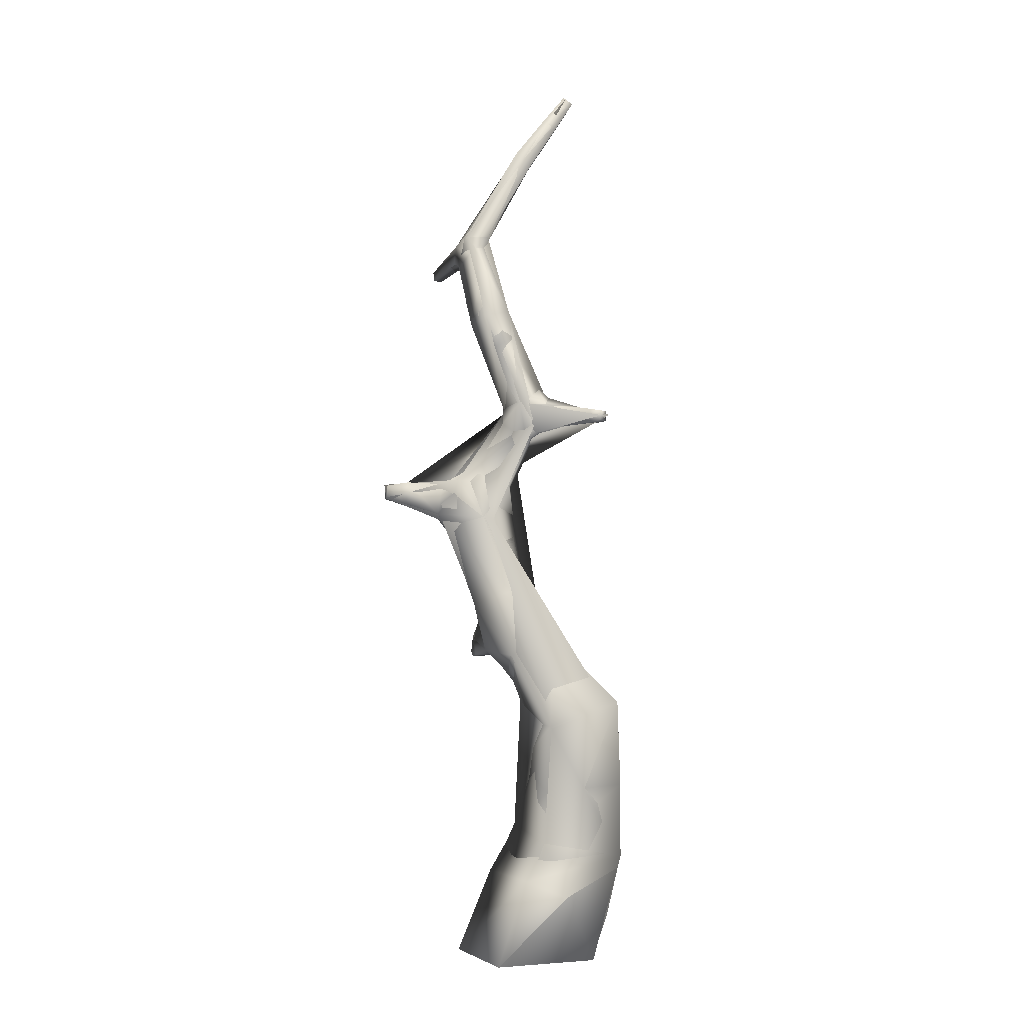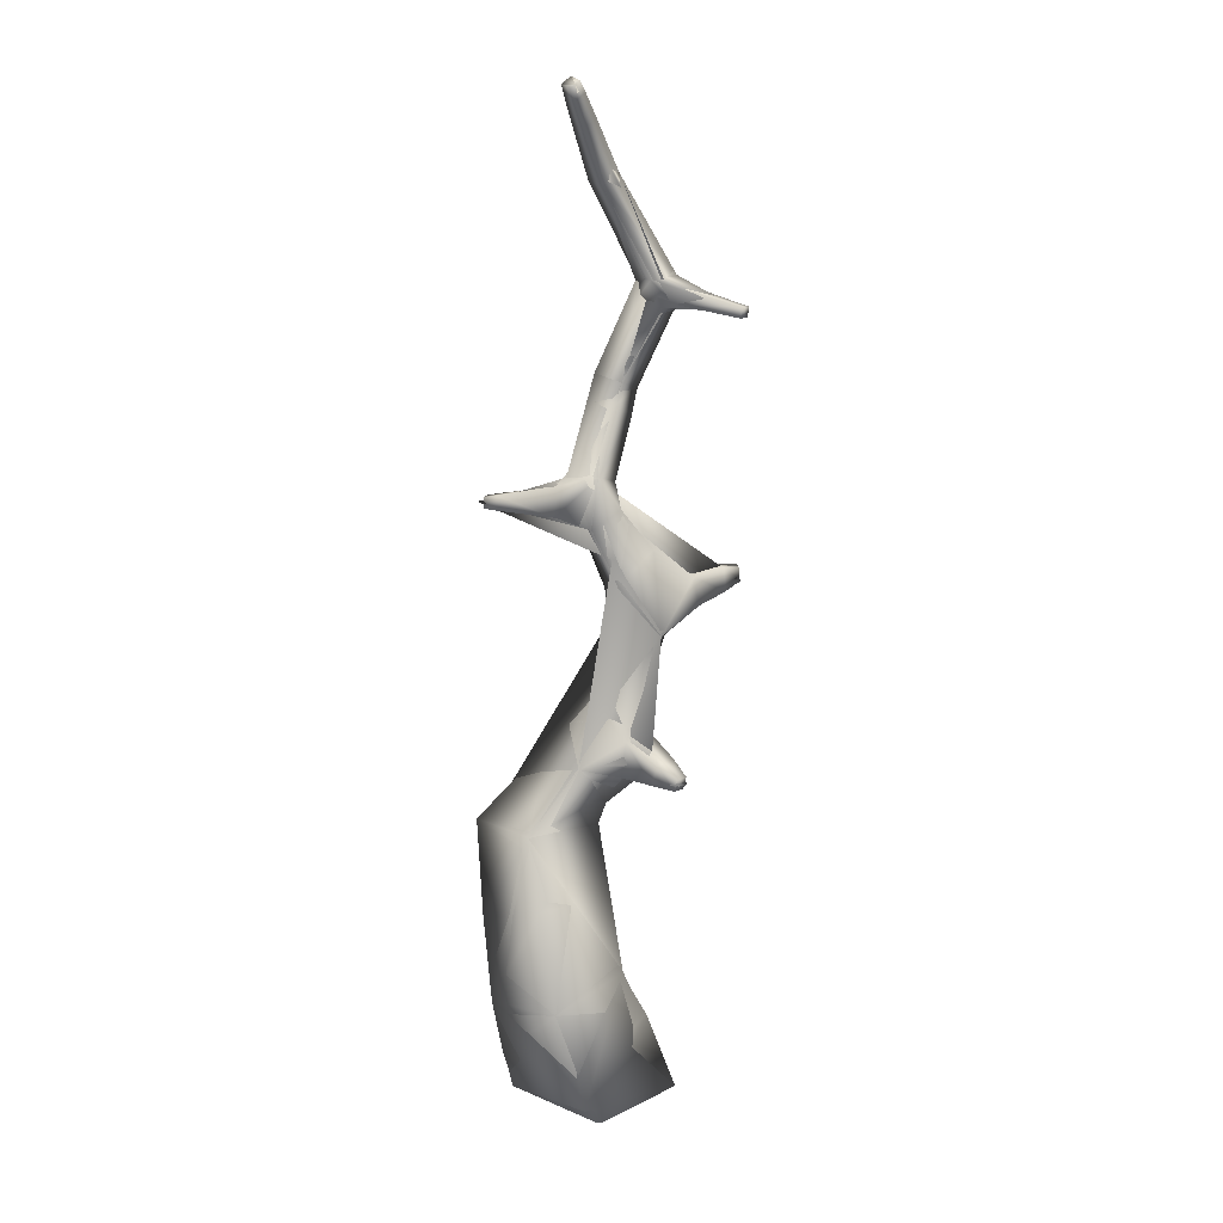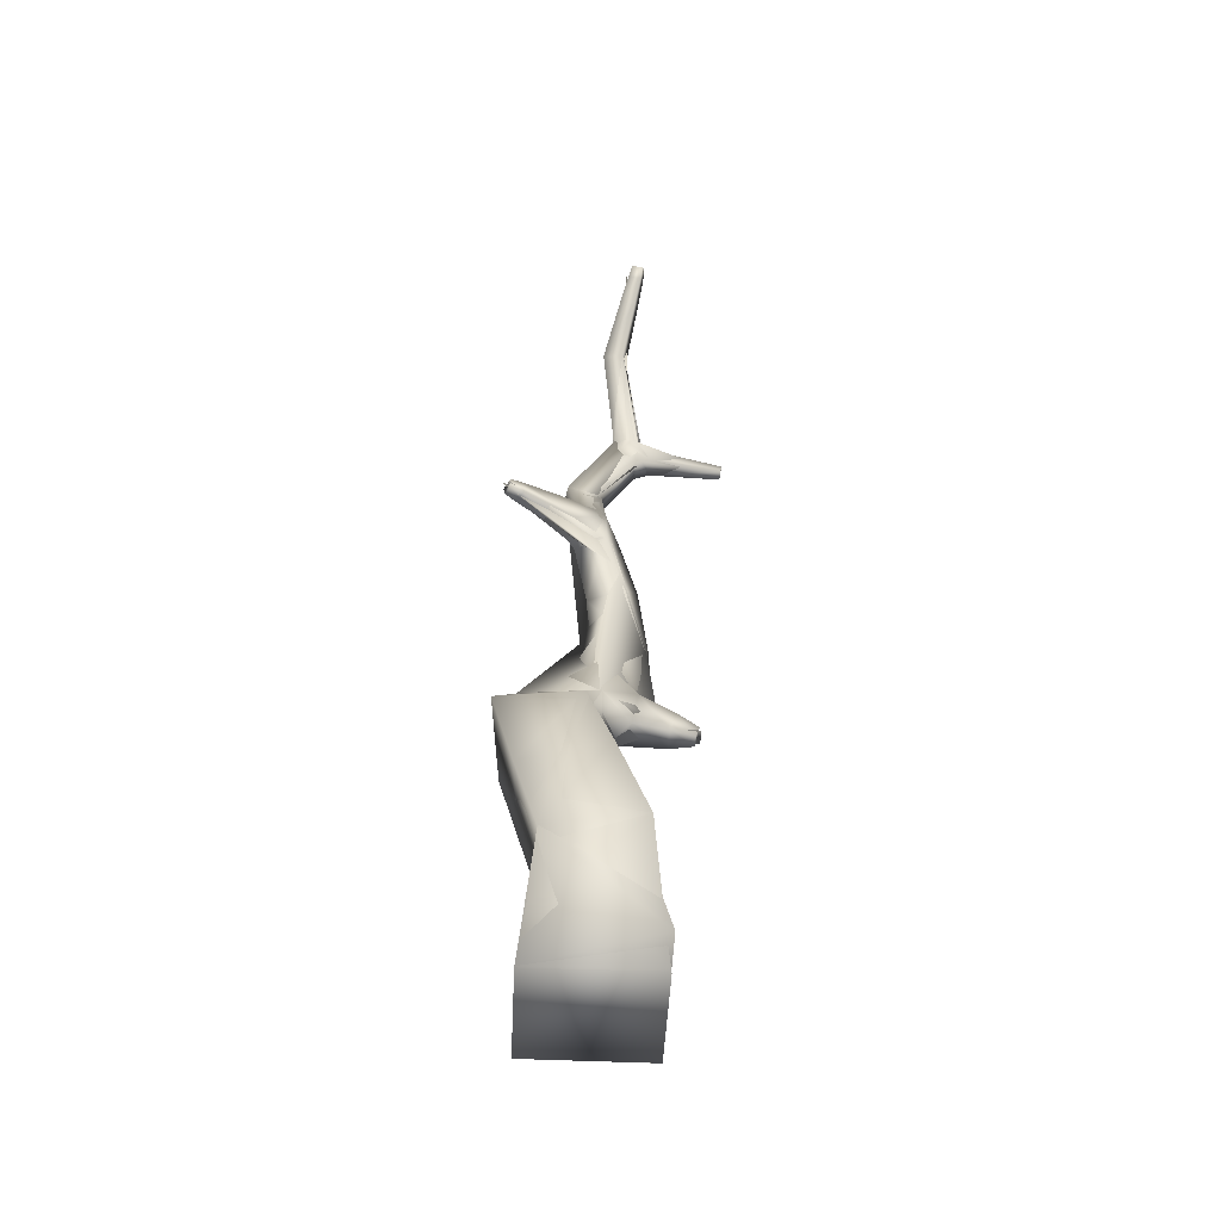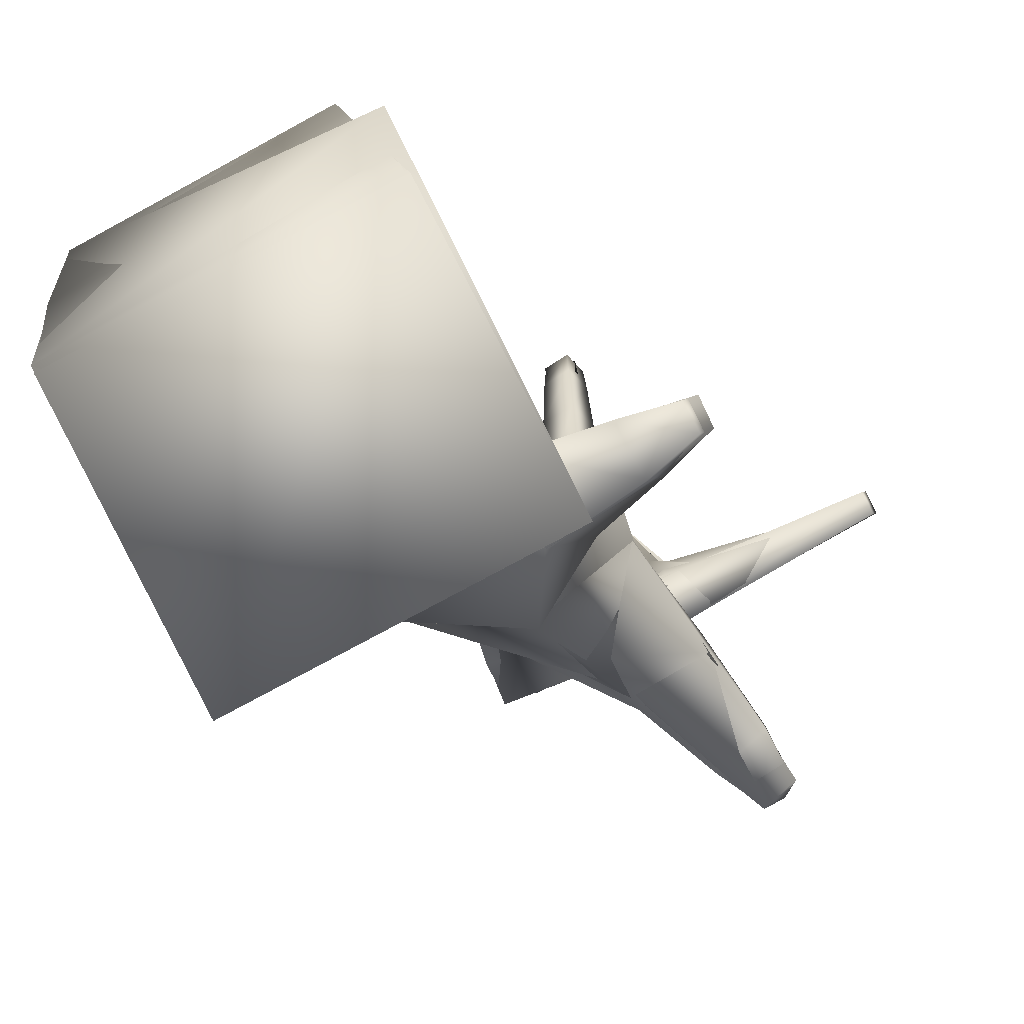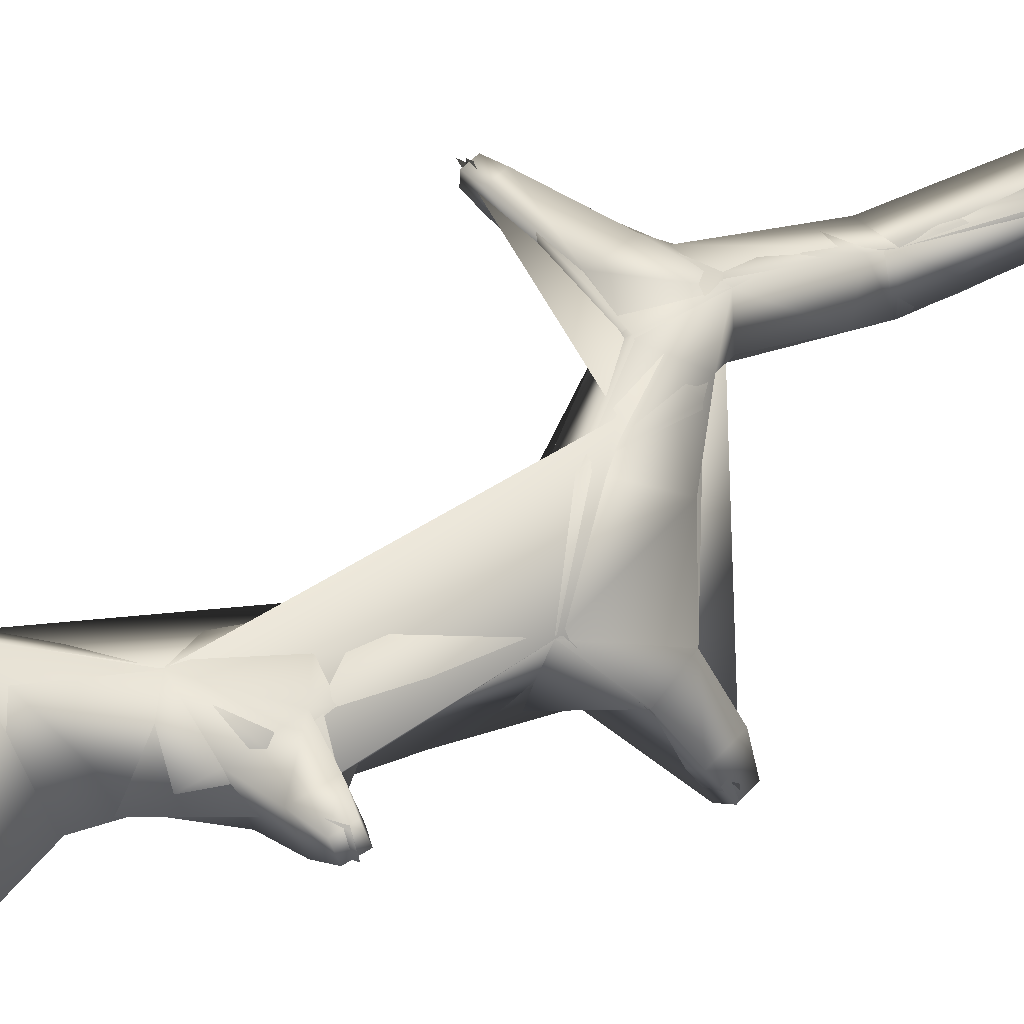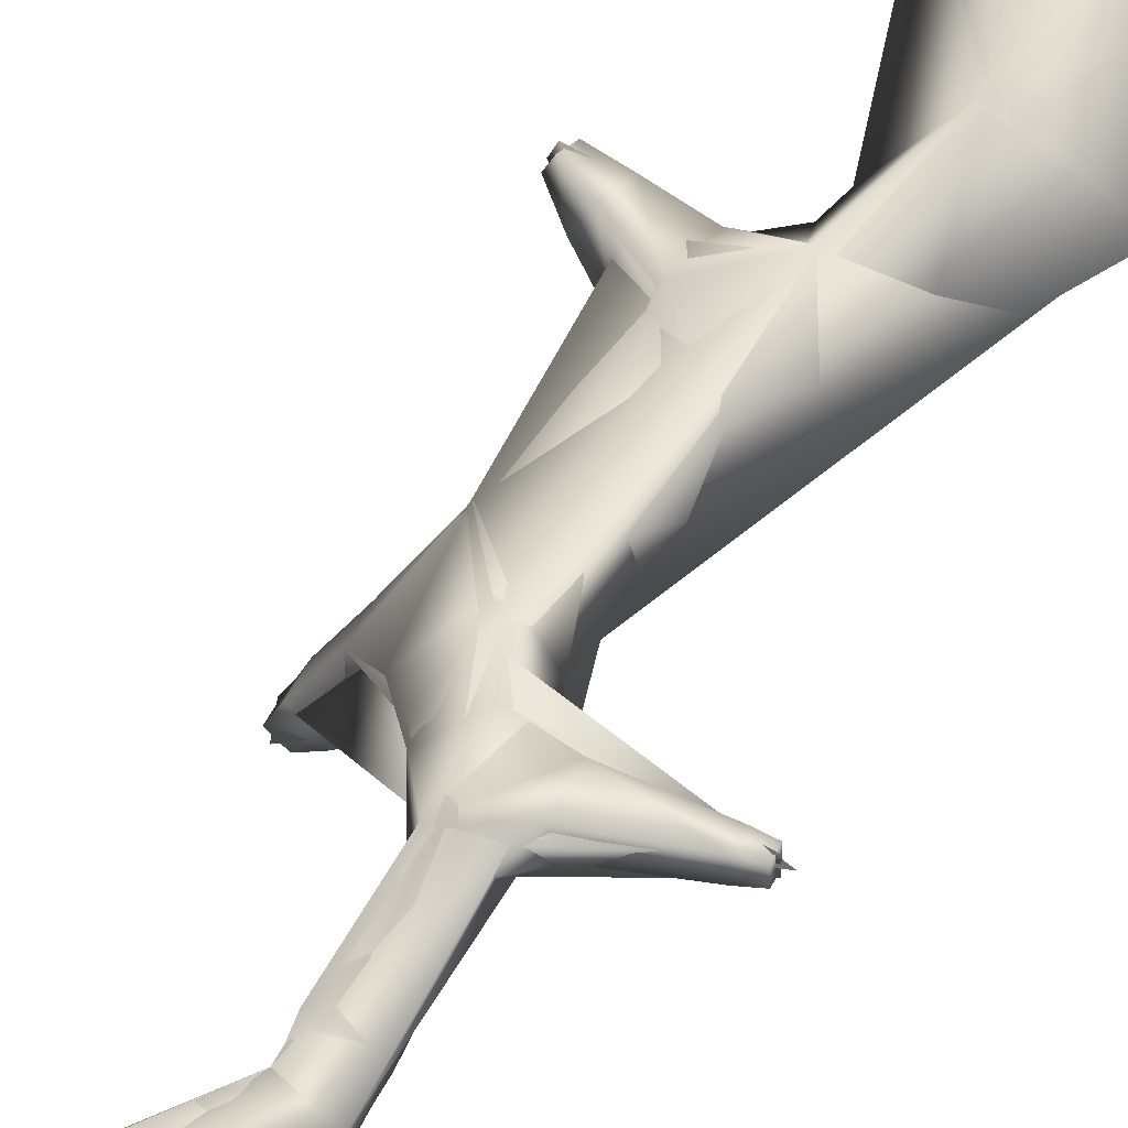
<metadata>
{"format":"obj","ext":"obj","renderer":"f3d","projection":"perspective","resolution":1024,"background":"white","views":[{"elev":-3.7,"azim":-140.3,"up":"+Y"},{"elev":13.7,"azim":15.3,"up":"+Y"},{"elev":-49.5,"azim":-30.4,"up":"+Y"},{"elev":-2.2,"azim":4.4,"up":"+Z"},{"elev":52.2,"azim":44.1,"up":"+Z"},{"elev":45.7,"azim":-155.0,"up":"+Z"}]}
</metadata>
<code>
o Espinhos2_LOD0_Plane.001
v 0.2058 12.2 0.4076
v -0.01632 12.25 0.238
v -0.1795 12.09 0.411
v 0.04265 12.05 0.5805
v -0.01531 13.28 1.334
v -0.1466 13.33 1.255
v -0.2385 13.23 1.35
v -0.1072 13.18 1.429
v 0.5647 7.494 0.04867
v 0.2367 7.393 -0.3802
v -0.1322 7.075 -0.08271
v 0.178 7.048 0.3427
v 1.293 7.071 -1.241
v 1.435 7.071 -1.119
v 1.444 6.884 -1.129
v 1.302 6.884 -1.252
v 1.124 4.655 0.5057
v 1.043 4.655 0.6574
v 0.9987 4.49 0.6339
v 1.08 4.49 0.4822
v 0.8674 0.05711 -0.07914
v -0.557 0.05711 -0.8231
v -1.24 0.05711 0.4848
v 0.1843 0.05711 1.229
v -1.579 8.136 0.4328
v -1.587 8.136 0.2853
v -1.58 7.988 0.285
v -1.573 7.988 0.4325
v 1.815 10.63 0.3535
v 1.754 10.63 0.4755
v 1.735 10.49 0.4661
v 1.797 10.49 0.3441
v 0.3053 1.914 0.6098
v -0.7556 1.73 -0.005059
v -1.343 1.528 1.068
v -0.2817 1.712 1.683
v -0.3106 9.67 -0.3189
v 0.07145 9.565 -0.1839
v 0.1831 9.468 -0.5754
v -0.1989 9.573 -0.7104
v -0.2283 3.524 0.2645
v -1.129 3.499 -0.3377
v -1.707 3.841 0.5123
v -0.8064 3.866 1.114
v -0.1361 7.778 0.4445
v -0.3605 7.756 0.05632
v -0.03517 8.007 -0.1157
v 0.1874 8.029 0.2354
v 0.2897 5.283 -0.3913
v 0.3908 5.456 0.1938
v -0.1462 5.528 0.3217
v -0.3914 5.474 -0.3384
v 0.5488 6.216 -0.5218
v 0.6692 6.36 0.05976
v 0.008486 6.518 0.2057
v 0.04854 6.585 -0.4656
v -0.2764 4.651 0.5841
v -0.8574 4.787 0.08106
v -0.4259 4.52 -0.3606
v 0.001106 4.198 0.1307
v -0.5816 2.962 1.375
v -1.534 2.615 0.8139
v -0.9246 2.529 -0.1674
v 0.02757 2.876 0.3934
v -0.346 8.316 -0.08822
v 0.04272 8.343 -0.009384
v -0.08376 8.445 0.3286
v -0.4357 8.563 0.231
v -0.2718 9.13 -0.5137
v 0.1513 9.13 -0.4089
v 0.05864 9.333 -0.03467
v -0.3645 9.333 -0.1395
v 0.02261 9.998 -0.6299
v 0.3484 9.796 -0.5018
v 0.2005 9.796 -0.126
v -0.1253 9.997 -0.2541
v 0.3759 10.63 -0.408
v 0.6728 10.47 -0.3025
v 0.53 10.44 -0.06152
v 0.2797 10.63 -0.1251
v 0.524 10.9 0.09252
v 0.282 10.93 -0.0873
v 0.4916 11.04 -0.2642
v 0.6831 11.08 -0.07458
v -0.04497 12.72 1.093
v -0.2236 12.79 0.9859
v -0.09854 12.91 0.8563
v 0.08012 12.85 0.9636
v -0.0869 13.04 1.327
v -0.2385 13.09 1.236
v -0.1323 13.2 1.126
v 0.01922 13.14 1.217
v -0.04138 0.6786 1.446
v -1.29 0.6786 0.7943
v -0.691 1.236 -0.352
v 0.5573 1.236 0.3
v 0.9215 10.58 -0.1512
v 0.7893 10.61 0.07445
v 0.8434 10.83 0.09501
v 0.8957 10.84 -0.1468
v -0.6267 7.924 0.4606
v -0.677 7.924 0.1663
v -0.6839 8.256 0.1398
v -0.6213 8.319 0.4229
v -1.391 7.973 0.4469
v -1.4 7.973 0.2528
v -1.409 8.167 0.2533
v -1.399 8.167 0.4473
v 0.688 6.64 -0.7678
v 1.04 6.668 -0.4789
v 0.9919 7.064 -0.4026
v 0.6357 7.091 -0.7318
v 1.059 6.791 -1.079
v 1.309 6.791 -0.8631
v 1.292 7.12 -0.8444
v 1.043 7.12 -1.06
v 0.3707 4.587 -0.03781
v 0.238 4.532 0.4017
v 0.3134 5.032 0.4535
v 0.5796 5.01 0.03577
v 0.8343 4.511 0.2677
v 0.6842 4.511 0.5465
v 0.7646 4.814 0.5898
v 0.9147 4.814 0.311
f 41 44 61 64
f 50 51 119
f 43 42 63 62
f 49 120 117
f 98 99 81
f 62 63 34 35
f 63 64 33 34
f 64 61 36 33
f 44 43 62 61
f 53 54 50 49
f 54 55 51 50
f 55 56 52 51
f 67 68 104
f 46 47 10 11
f 67 45 48
f 66 67 48
f 57 58 43 44
f 66 48 47
f 47 48 9 10
f 48 45 12 9
f 66 47 65
f 71 72 68 67
f 58 59 42 43
f 59 60 41 42
f 60 57 44 41
f 56 109 53
f 56 53 49 52
f 11 10 56
f 11 56 55
f 11 55 12
f 65 47 46
f 61 62 35 36
f 12 55 54
f 118 57 60
f 117 118 60
f 59 117 60
f 111 54 110
f 70 71 67 66
f 119 51 57
f 118 119 57
f 42 41 64 63
f 49 117 59
f 52 49 59
f 52 59 58
f 100 78 77 83
f 45 46 11 12
f 17 18 19 20
f 53 109 110 54
f 67 104 101 45
f 82 80 81
f 10 9 111 112
f 13 14 15 16
f 100 97 78
f 25 26 27 28
f 51 52 58 57
f 9 12 54 111
f 29 30 31 32
f 100 83 84
f 5 6 7 8
f 24 23 22 21
f 50 119 120 49
f 45 101 102 46
f 103 65 46 102
f 98 81 80 79
f 77 80 82 83
f 68 65 103 104
f 97 98 79 78
f 100 84 81 99
f 72 69 65 68
f 40 39 70 69
f 39 38 71 70
f 38 37 72 71
f 37 40 69 72
f 73 74 39 40
f 74 75 38 39
f 75 76 37 38
f 76 73 40 37
f 78 79 75 74
f 79 80 76 75
f 80 77 73 76
f 69 70 66 65
f 84 83 2 1
f 83 82 3 2
f 81 84 1 4
f 82 81 4 3
f 89 90 86 85
f 2 3 86 87
f 1 2 87 88
f 4 1 88 85
f 90 91 87 86
f 91 92 88 87
f 92 89 85 88
f 3 4 85 86
f 8 7 90 89
f 7 6 91 90
f 6 5 92 91
f 5 8 89 92
f 93 94 23 24
f 94 95 22 23
f 95 96 21 22
f 96 93 24 21
f 36 35 94 93
f 35 34 95 94
f 34 33 96 95
f 33 36 93 96
f 98 31 30 99
f 99 30 29 100
f 100 29 32 97
f 77 78 74 73
f 102 101 105 106
f 103 102 106 107
f 104 103 107 108
f 101 104 108 105
f 97 32 31 98
f 28 27 106 105
f 27 26 107 106
f 26 25 108 107
f 25 28 105 108
f 113 114 110 109
f 114 115 111 110
f 115 116 112 111
f 116 113 109 112
f 16 15 114 113
f 15 14 115 114
f 14 13 116 115
f 13 16 113 116
f 121 122 118 117
f 122 123 119 118
f 123 124 120 119
f 124 121 117 120
f 20 19 122 121
f 19 18 123 122
f 18 17 124 123
f 17 20 121 124
f 10 112 109 56
o Espinhos2_LOD1_Plane.007
v 0.2058 12.2 0.4076
v -0.1072 12.2 0.3464
v 0.04265 12.05 0.5805
v -0.1478 13.33 1.25
v -0.2435 13.23 1.35
v -0.1322 7.075 -0.08271
v 0.178 7.048 0.3427
v 1.39 7.091 -1.205
v 1.453 6.878 -1.114
v 1.068 4.575 0.6647
v 0.8674 0.05711 -0.07914
v -0.557 0.05711 -0.8231
v 0.1438 0.07544 1.265
v -1.606 8.062 0.285
v 1.782 10.56 0.4138
v -0.7617 1.762 -0.02788
v -0.2817 1.712 1.683
v -0.2283 3.524 0.2645
v -1.136 3.464 -0.3185
v -1.707 3.841 0.5123
v -0.1665 7.792 0.4537
v 0.2564 7.868 0.2154
v 0.2897 5.283 -0.3913
v 0.3285 5.11 0.3758
v -0.1462 5.528 0.3217
v -0.3914 5.474 -0.3384
v 0.6346 6.519 -0.658
v 0.6692 6.36 0.05976
v 0.008486 6.518 0.2057
v 0.04854 6.585 -0.4656
v -0.2764 4.651 0.5841
v -0.8574 4.787 0.08106
v -0.4259 4.52 -0.3606
v 0.001106 4.198 0.1307
v -0.8044 3.859 1.119
v -1.341 1.53 1.076
v 0.3109 1.935 0.5826
v -0.003012 8.202 -0.02653
v -0.08376 8.445 0.3286
v -0.4993 8.428 0.3412
v -0.2072 9.573 -0.7295
v 0.1868 9.476 -0.5823
v 0.08271 9.577 -0.1732
v -0.3166 9.671 -0.3163
v 0.7622 10.56 -0.2457
v 0.3038 10.8 -0.1086
v 0.4768 10.91 -0.3299
v -0.0609 13.24 1.395
v -1.253 0.06332 0.5128
v 0.6235 10.55 0.004874
v 0.5821 10.89 0.07927
v 0.7964 10.95 -0.136
v -0.4477 7.851 0.09545
v -0.3981 8.313 -0.026
v -1.603 8.062 0.4373
v 1.04 6.668 -0.4789
v 0.9919 7.064 -0.4026
v 0.4401 7.157 -0.5877
v 1.295 6.878 -1.257
v 0.3707 4.587 -0.03781
v 0.238 4.532 0.4017
v 0.5796 5.01 0.03577
v 1.141 4.555 0.5087
f 142 159 161
f 143 160 144
f 147 186 184
f 161 140 143
f 163 145 146
f 162 163 146
f 162 146 182
f 130 182 154
f 130 154 153
f 130 153 131
f 178 162 177
f 159 160 141
f 131 153 152
f 185 155 158
f 184 185 158
f 157 184 158
f 181 152 180
f 148 149 155
f 185 148 155
f 147 184 157
f 150 147 157
f 150 157 156
f 169 171 176
f 151 180 152
f 164 145 163
f 148 147 151 152
f 148 186 147
f 170 126 171
f 161 137 135
f 140 173 160
f 139 175 174
f 175 139 176
f 139 169 176
f 169 139 174
f 160 143 140
f 159 141 161
f 159 144 160
f 148 152 153 149
f 150 149 153 154
f 182 130 177 162
f 159 155 156 144
f 164 163 167 168
f 145 131 146
f 143 144 156 157
f 142 143 157 158
f 142 158 155 159
f 150 154 151 147
f 162 166 167 163
f 130 131 145 177
f 142 161 143
f 156 155 149 150
f 182 146 181
f 132 133 183
f 181 146 131 152
f 135 137 173 136
f 172 128 129
f 164 168 165 178
f 175 170 174
f 166 169 174 167
f 168 167 174 170
f 168 170 171 165
f 162 178 165 166
f 125 176 171 126
f 127 175 176 125
f 127 126 170 175
f 128 172 125 126
f 126 129 128
f 129 126 127 172
f 127 125 172
f 136 140 161 135
f 140 136 173
f 137 141 160 173
f 166 165 171 169
f 161 141 137
f 179 138 177 145
f 179 164 178 138
f 178 177 138
f 180 151 183 133
f 145 164 179
f 181 180 133 132
f 182 132 183 151
f 132 182 181
f 185 184 187 134
f 186 148 134 187
f 134 148 185
f 187 184 186
f 182 151 154
o Espinhos2_LOD2_Plane.010
v 0.2058 12.2 0.4076
v -0.06273 6.547 -0.3668
v 0.1056 7.401 0.3772
v 0.8674 0.05711 -0.07914
v -0.557 0.05711 -0.8231
v 0.05533 0.3481 1.519
v -0.7617 1.762 -0.02788
v 0.2732 5.283 -0.3768
v -0.2912 4.681 0.5575
v 0.7384 6.822 -0.7842
v -1.457 4.005 0.3663
v -1.053 3.659 -0.2621
v -0.1662 3.976 0.1586
v -0.8044 3.859 1.119
v -1.341 1.53 1.076
v 0.3109 1.935 0.5826
v -0.003012 8.202 -0.02653
v -0.174 8.472 0.3552
v -0.03216 9.573 -0.6705
v 0.08271 9.577 -0.1732
v -0.3166 9.671 -0.3163
v 0.7544 10.67 -0.0333
v 0.3265 10.95 -0.04954
v -0.2377 13.28 1.191
v -1.253 0.06332 0.5128
v 0.5831 11.03 -0.2253
v -0.5071 7.997 0.08063
v -1.68 8.066 0.3741
v 0.6753 6.403 0.05616
v 1.425 6.934 -1.073
v 0.4684 4.543 0.2139
v 0.6333 4.759 0.3912
f 200 201 203
f 199 202 198
f 203 194 199
f 204 205 197
f 201 202 193
f 218 196 200
f 199 218 200
f 218 219 196
f 195 218 199
f 189 195 199
f 189 199 198
f 210 211 213
f 203 193 191
f 194 212 202
f 202 199 194
f 201 193 203
f 201 198 202
f 205 207 208
f 216 219 195 197
f 200 196 201
f 189 190 214
f 200 203 199
f 198 196 189
f 197 205 217
f 209 207 206
f 214 206 204
f 188 213 211
f 210 188 211
f 194 192 212
f 193 202 212
f 215 214 190
f 190 205 215
f 219 218 195
f 196 219 216 190
f 204 197 189 214
f 189 196 190
f 207 205 204 206
f 201 196 198
f 189 197 195
f 190 216 217 205
f 212 192 191 193
f 214 205 208 206
f 210 208 207 209
f 206 208 210 213
f 188 210 209 213
f 191 192 194 203
f 206 213 209
f 205 214 215
f 216 197 217

</code>
